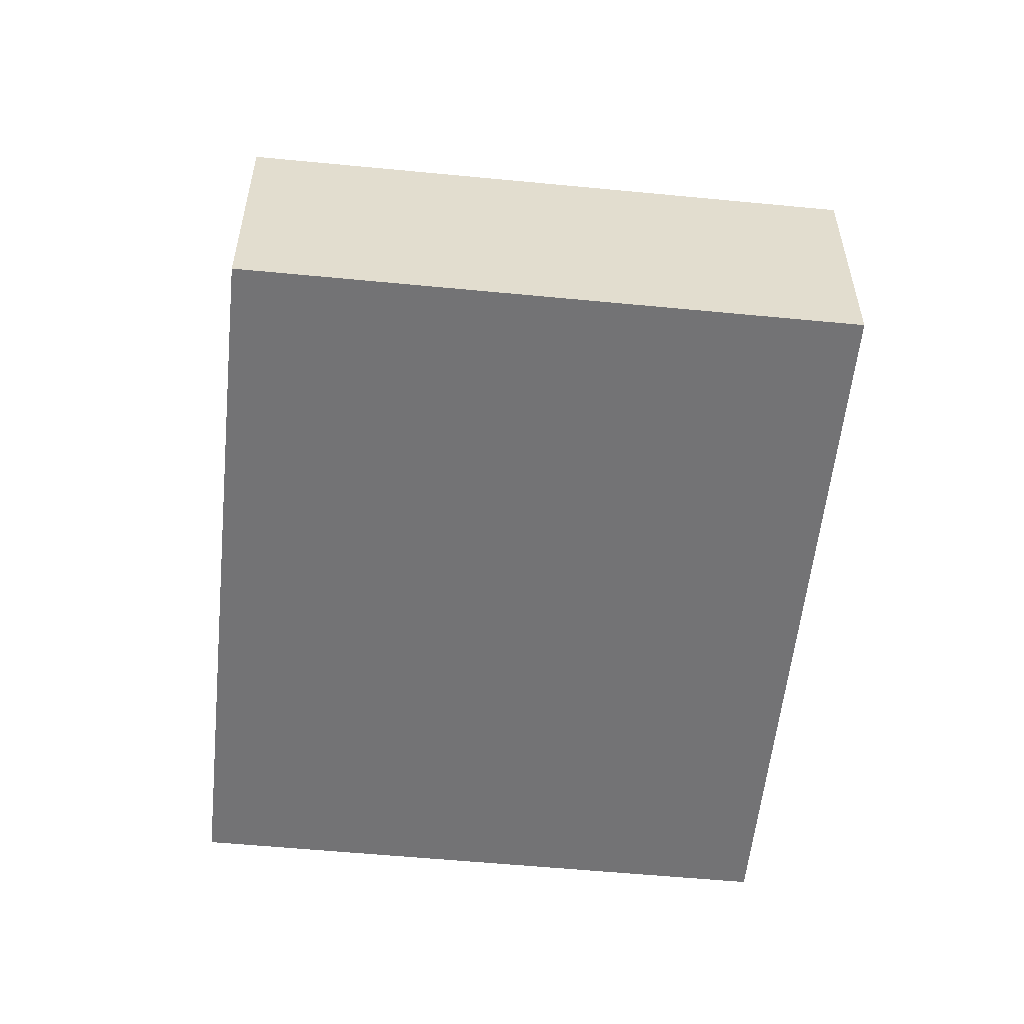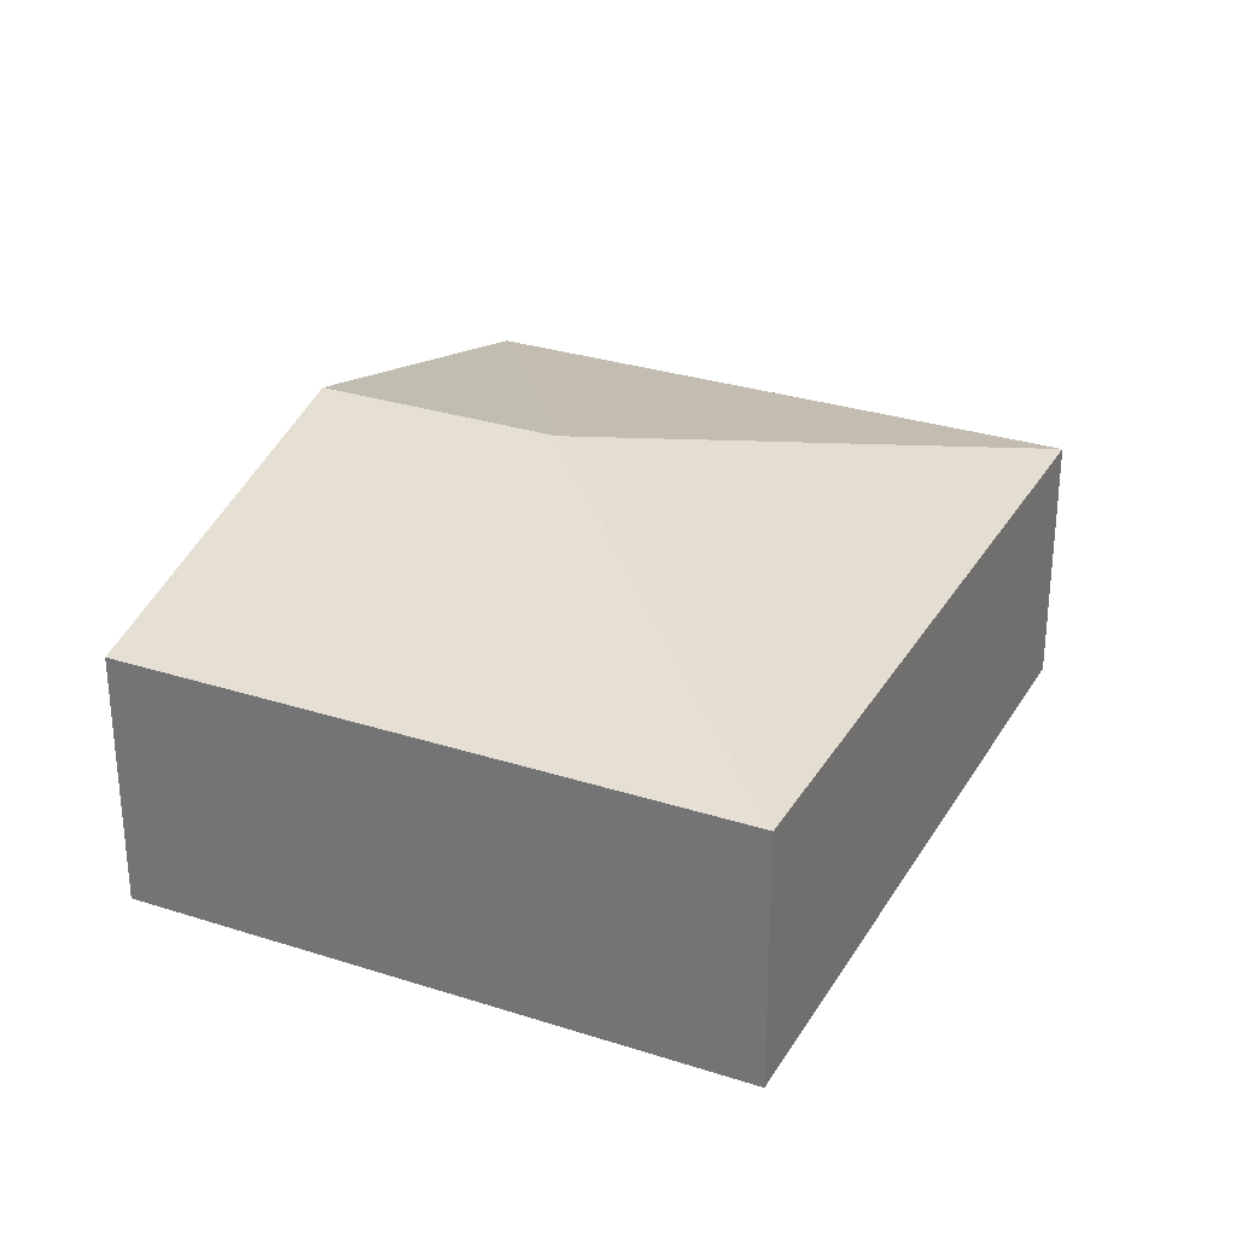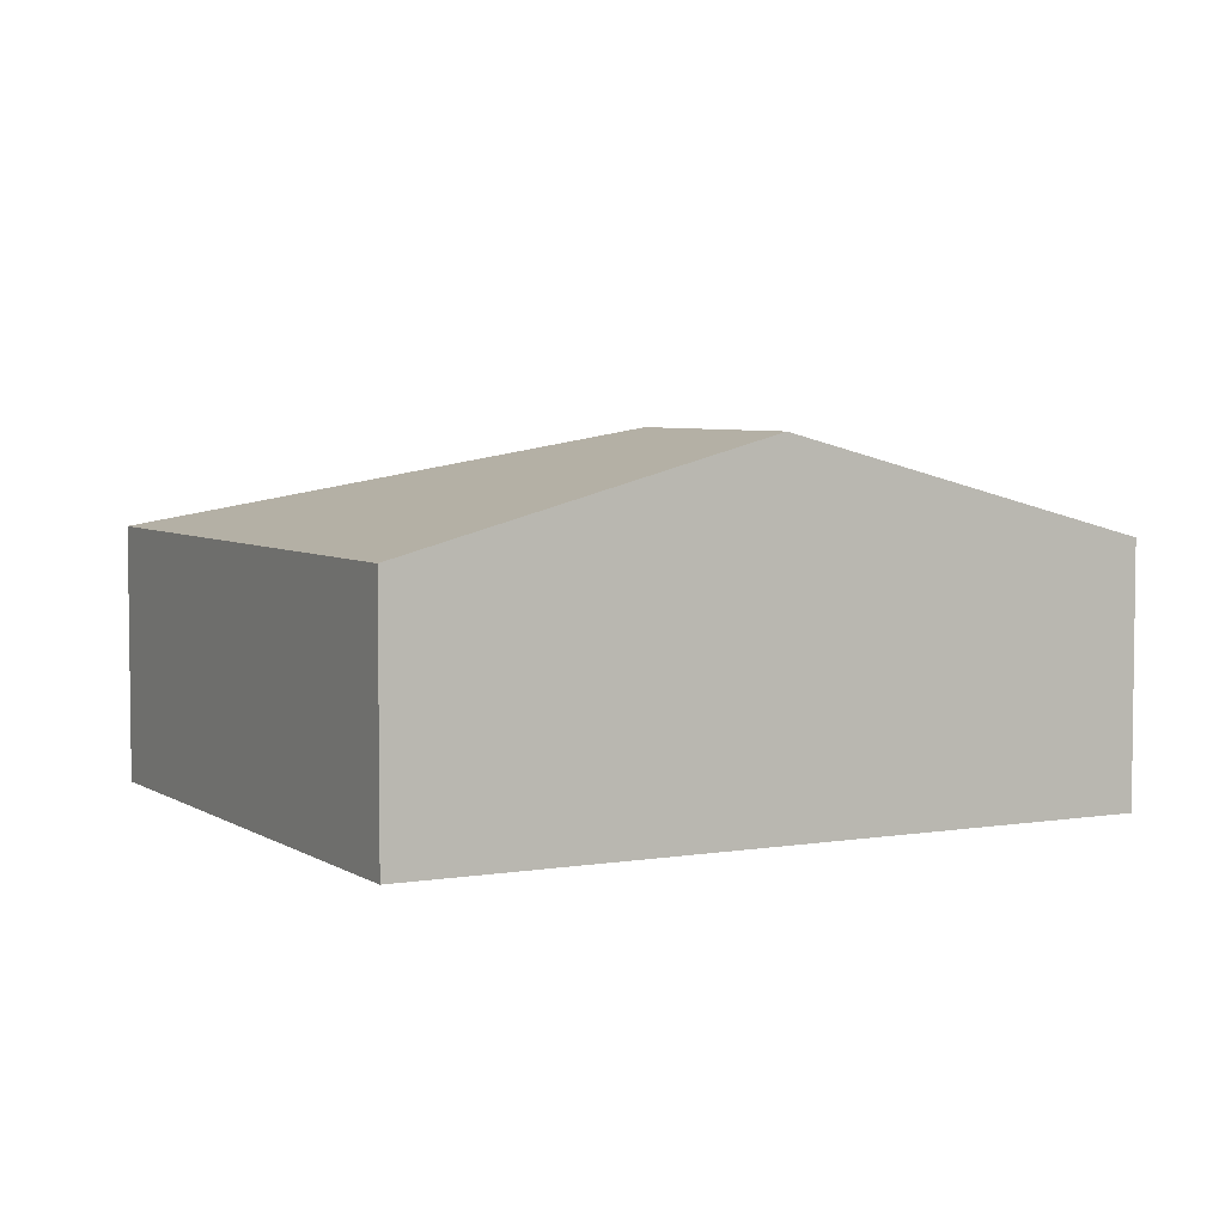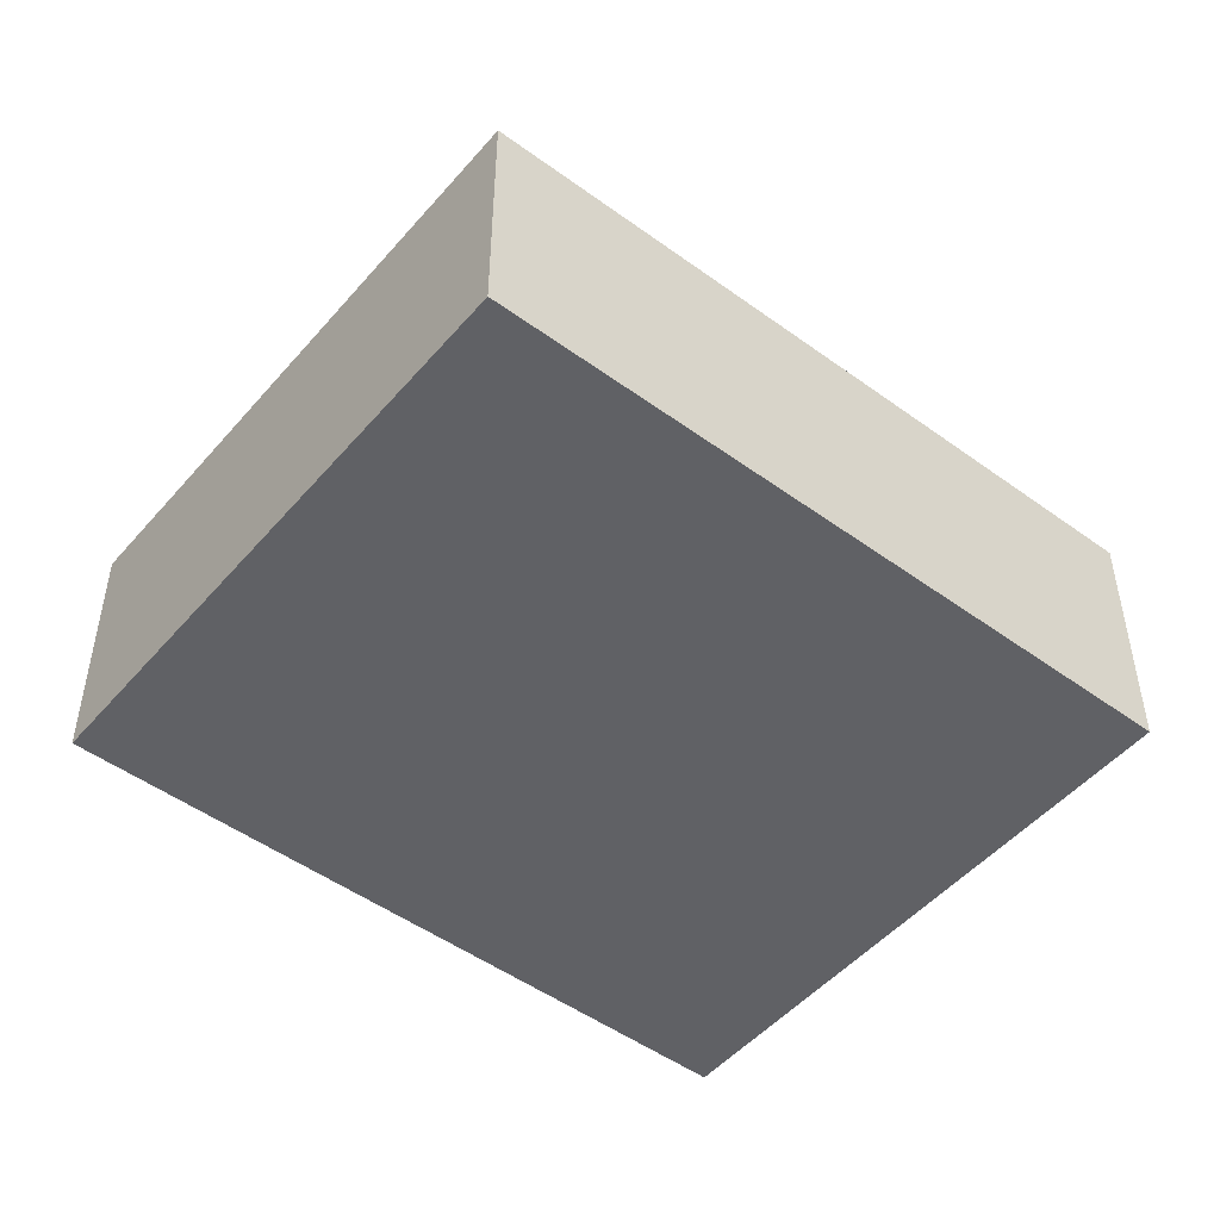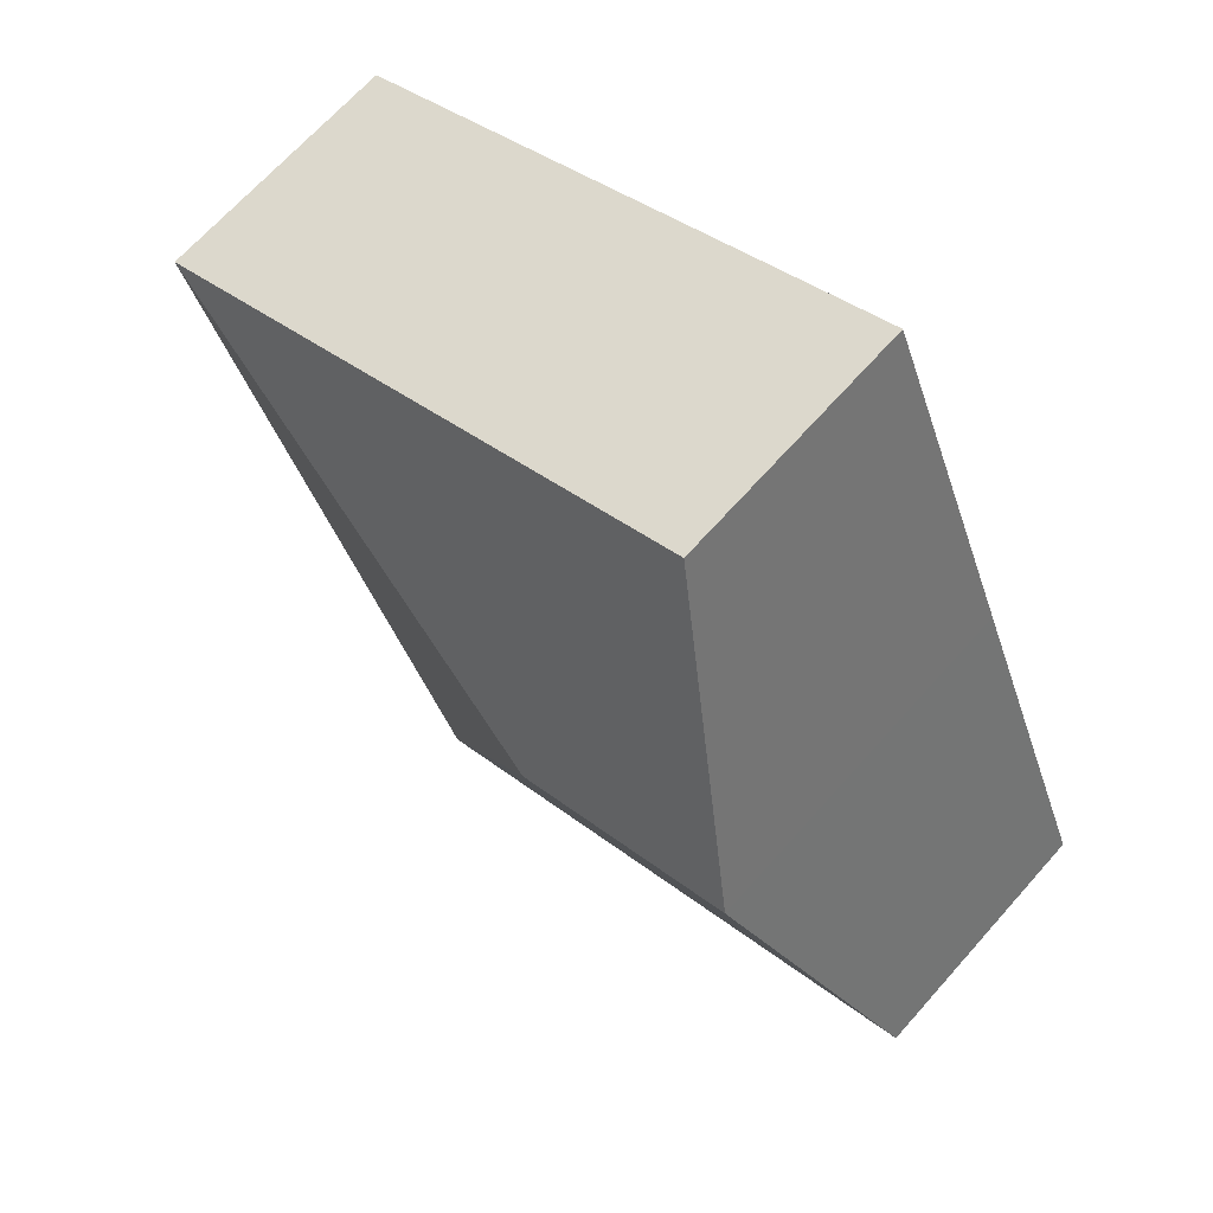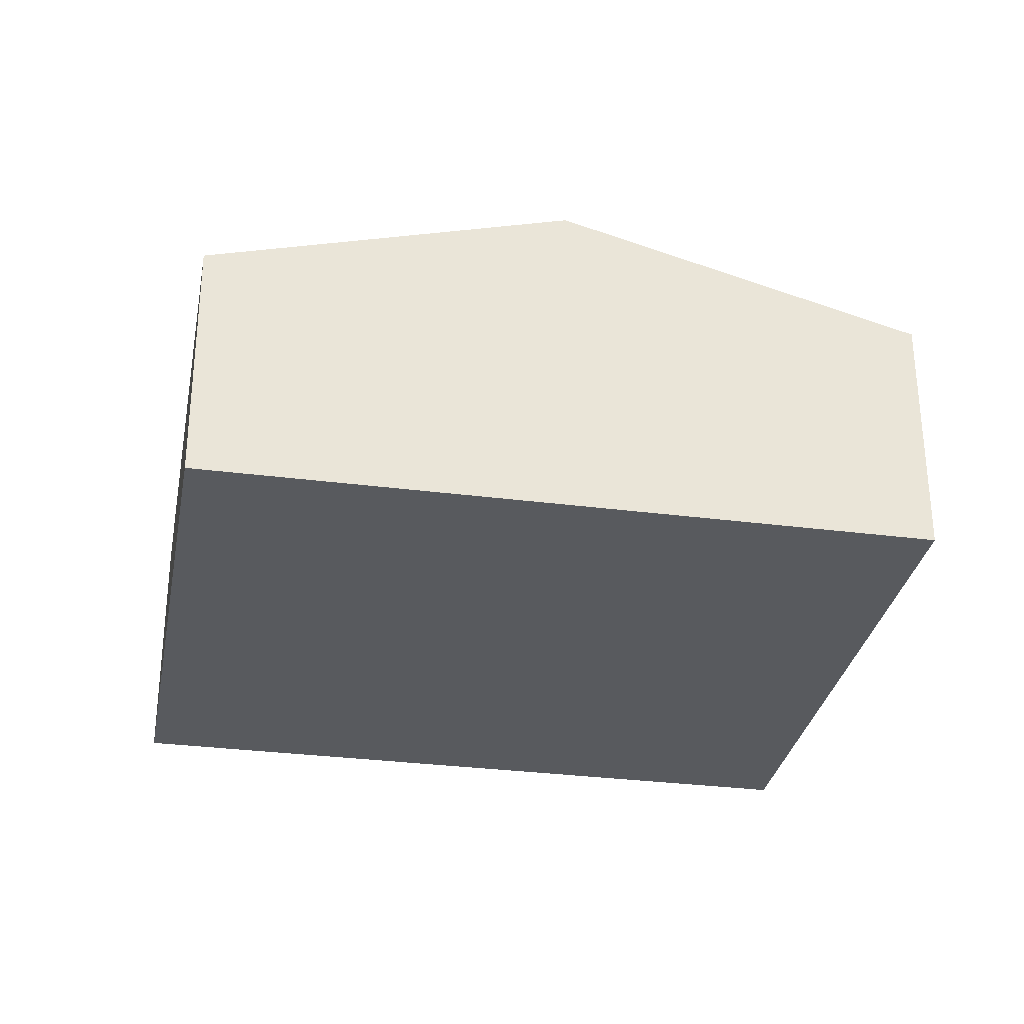
<metadata>
{"format":"obj","ext":"obj","renderer":"f3d","projection":"perspective","resolution":1024,"background":"white","views":[{"elev":-56.0,"azim":16.7,"up":"+Y"},{"elev":29.5,"azim":47.9,"up":"+Y"},{"elev":4.9,"azim":-95.7,"up":"+Y"},{"elev":-49.3,"azim":73.6,"up":"+Y"},{"elev":67.6,"azim":-138.4,"up":"+Z"},{"elev":-31.1,"azim":-78.0,"up":"+Y"}]}
</metadata>
<code>
v  2.449 2.324 1.653
v  1.885 1.668 4.554
v  5.669 1.668 2.988
v  0.942 2.324 2.277
v  3.783 1.668 -1.566
v  0 1.669 1.022e-16
v  0 0 0
v  0.942 -1.394e-16 2.277
v  1.885 -2.789e-16 4.554
v  5.669 -1.83e-16 2.988
v  3.783 9.589e-17 -1.566
g defaultobject
f 1 2 3
f 2 1 4
f 1 3 5
f 6 1 5
f 1 6 4
f 7 4 6
f 4 7 8
f 4 8 2
f 2 8 9
f 9 3 2
f 3 9 10
f 10 5 3
f 5 10 11
f 5 7 6
f 7 5 11
f 8 10 9
f 10 8 7
f 10 7 11

</code>
